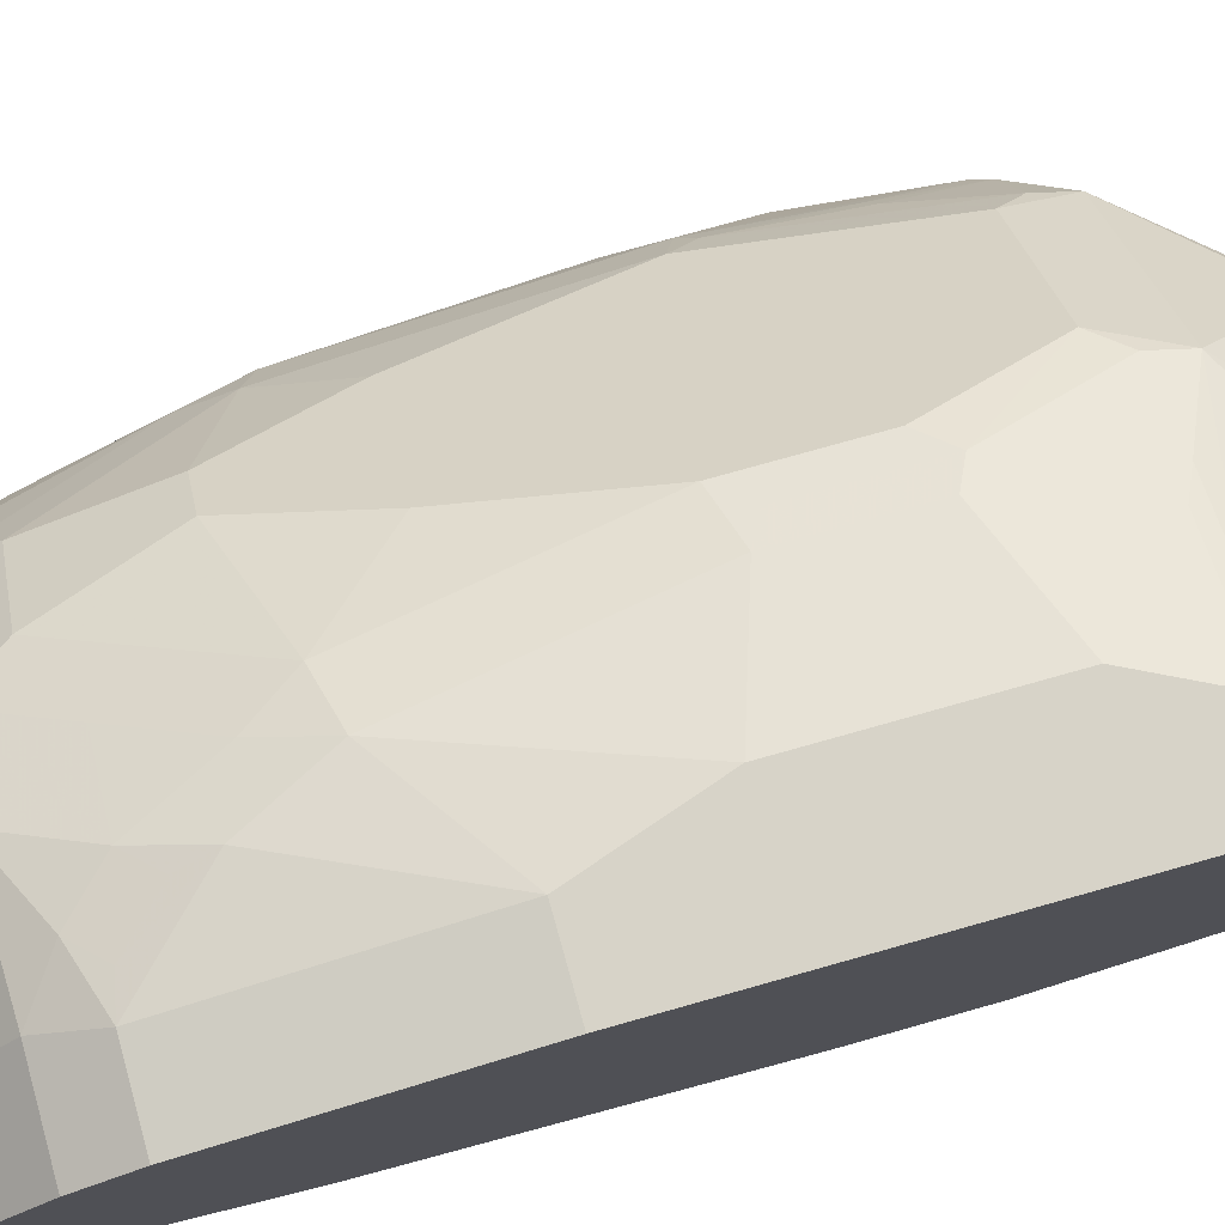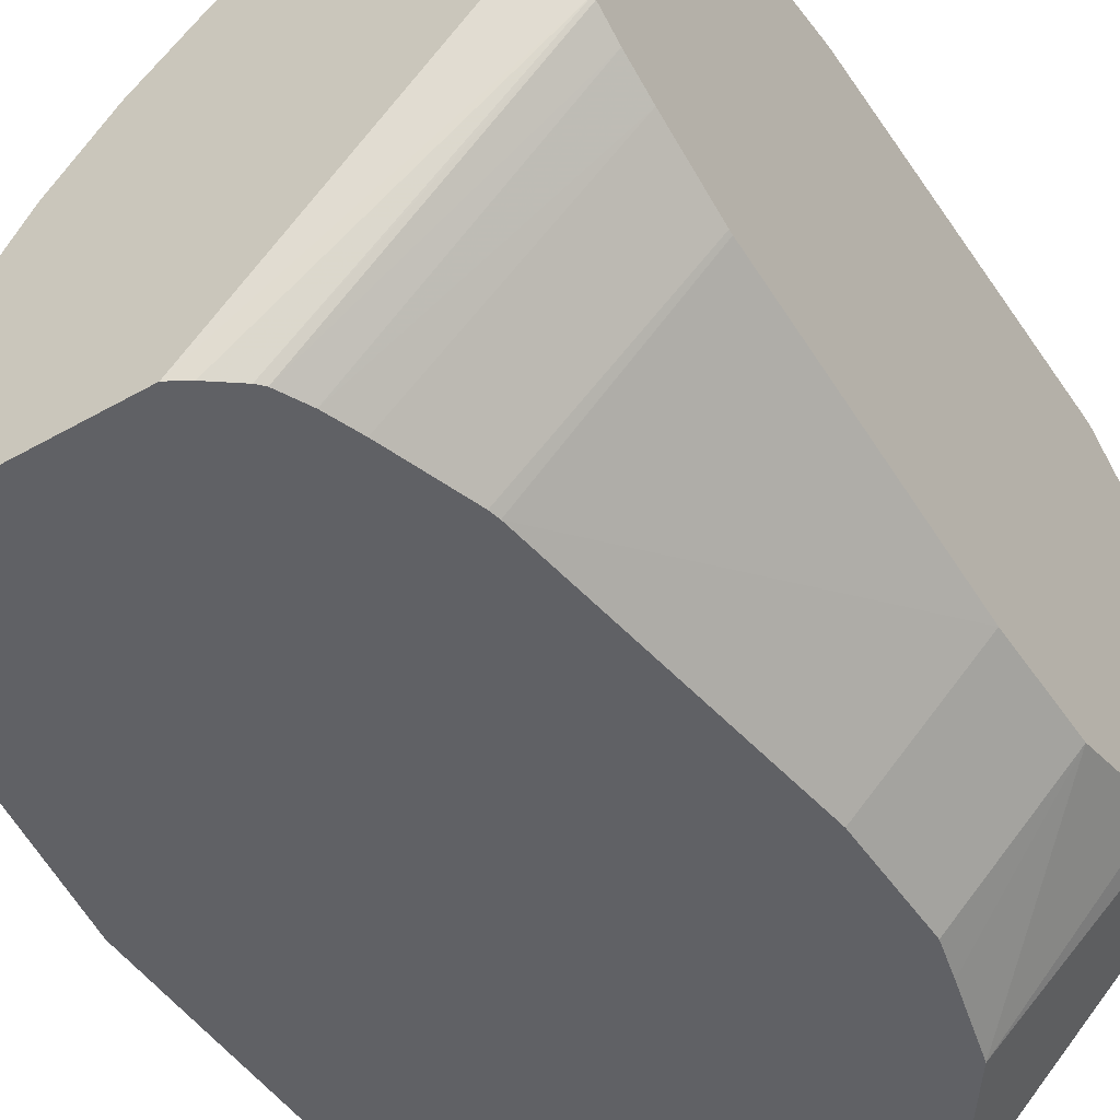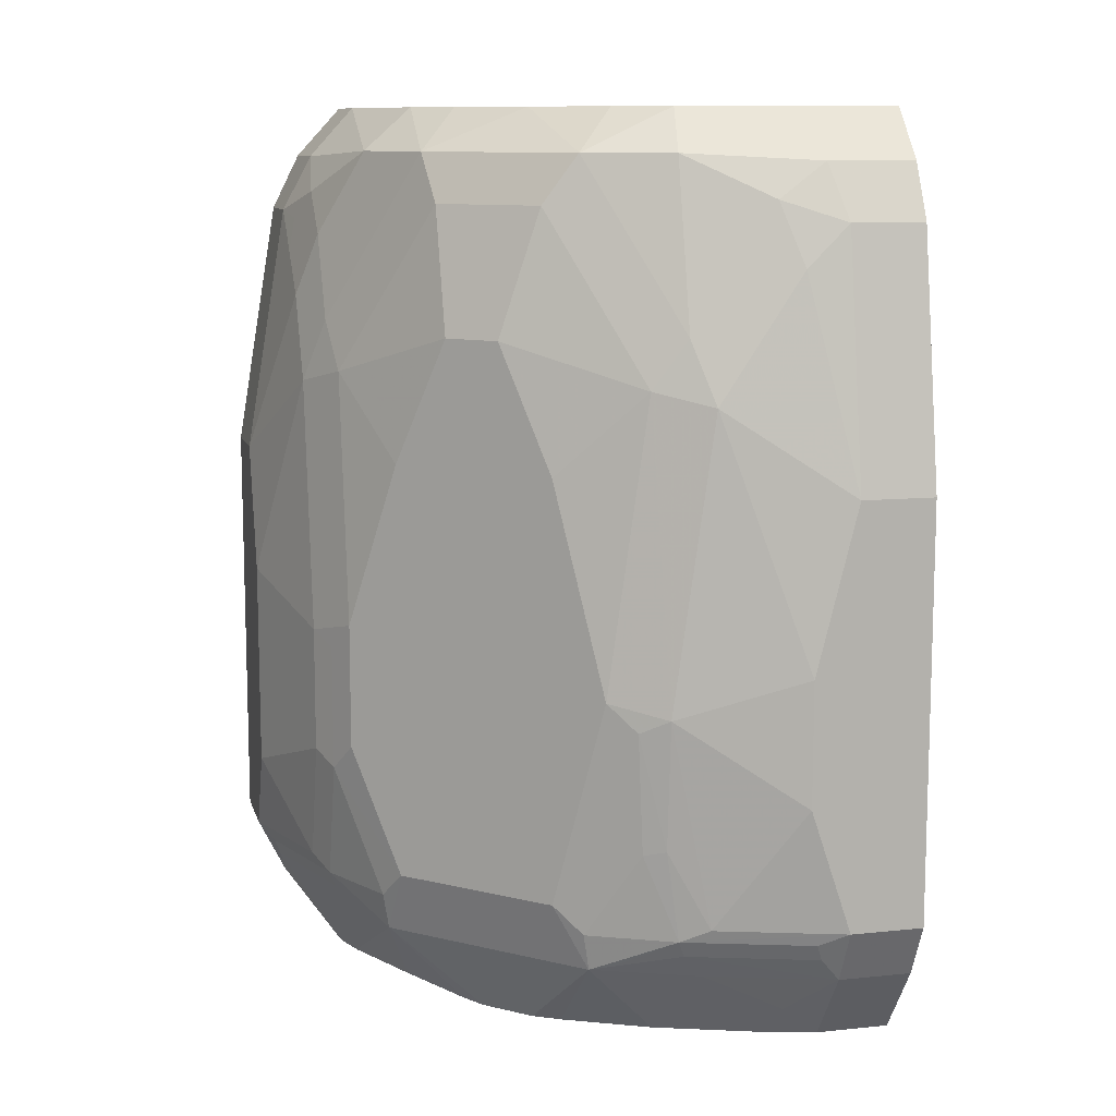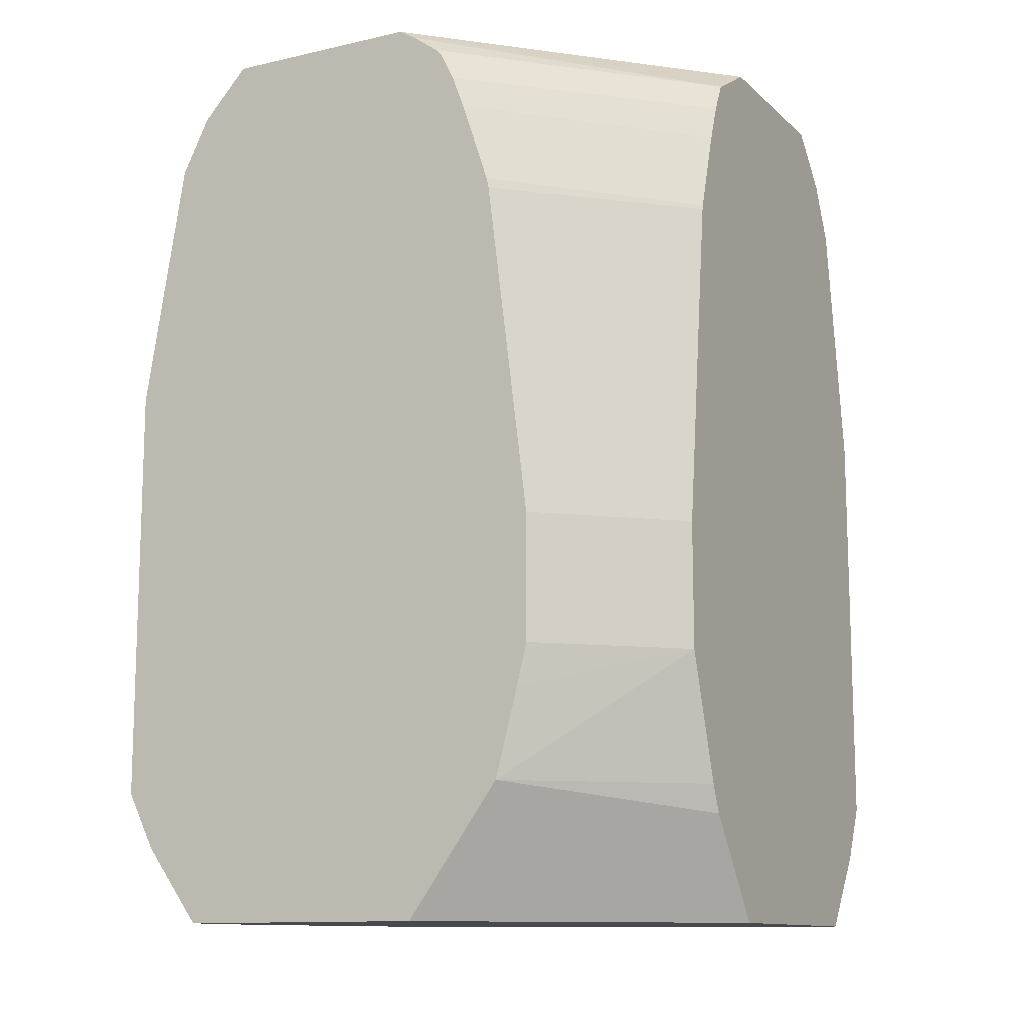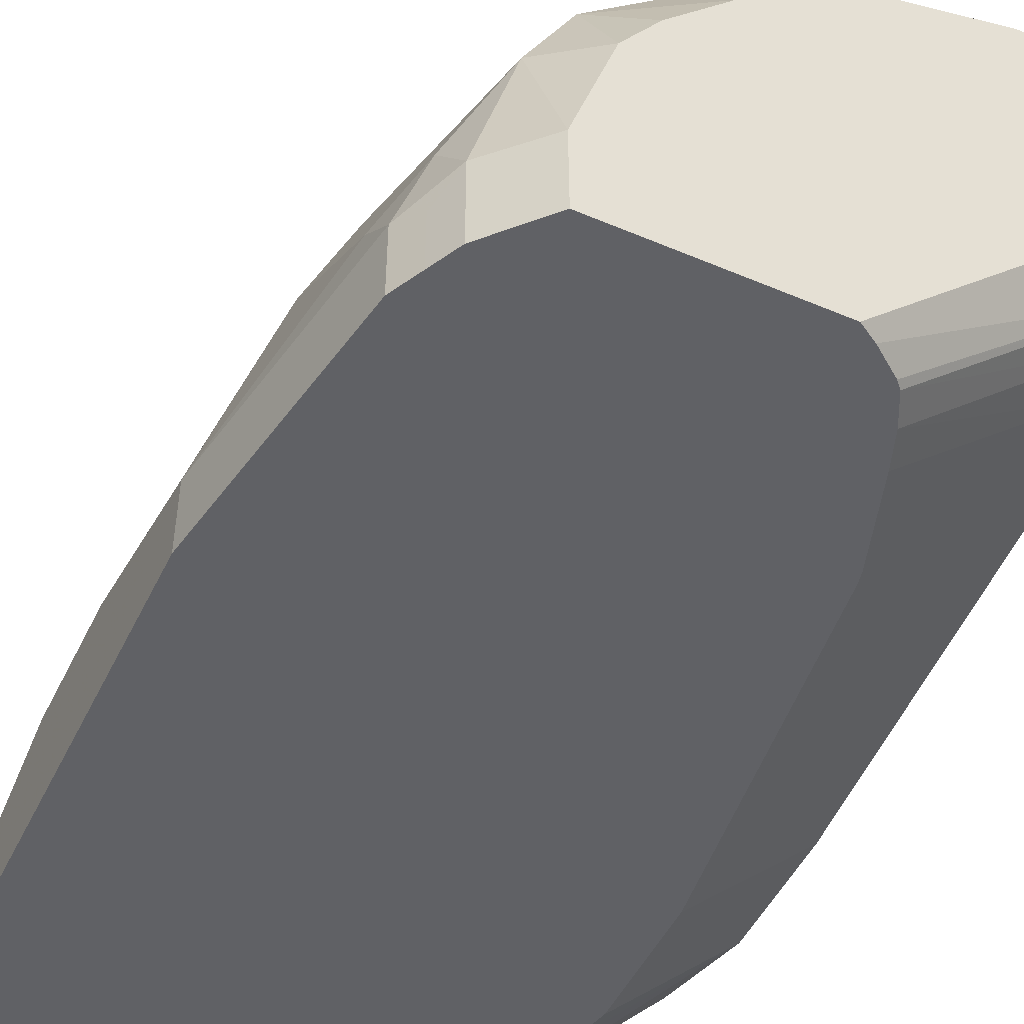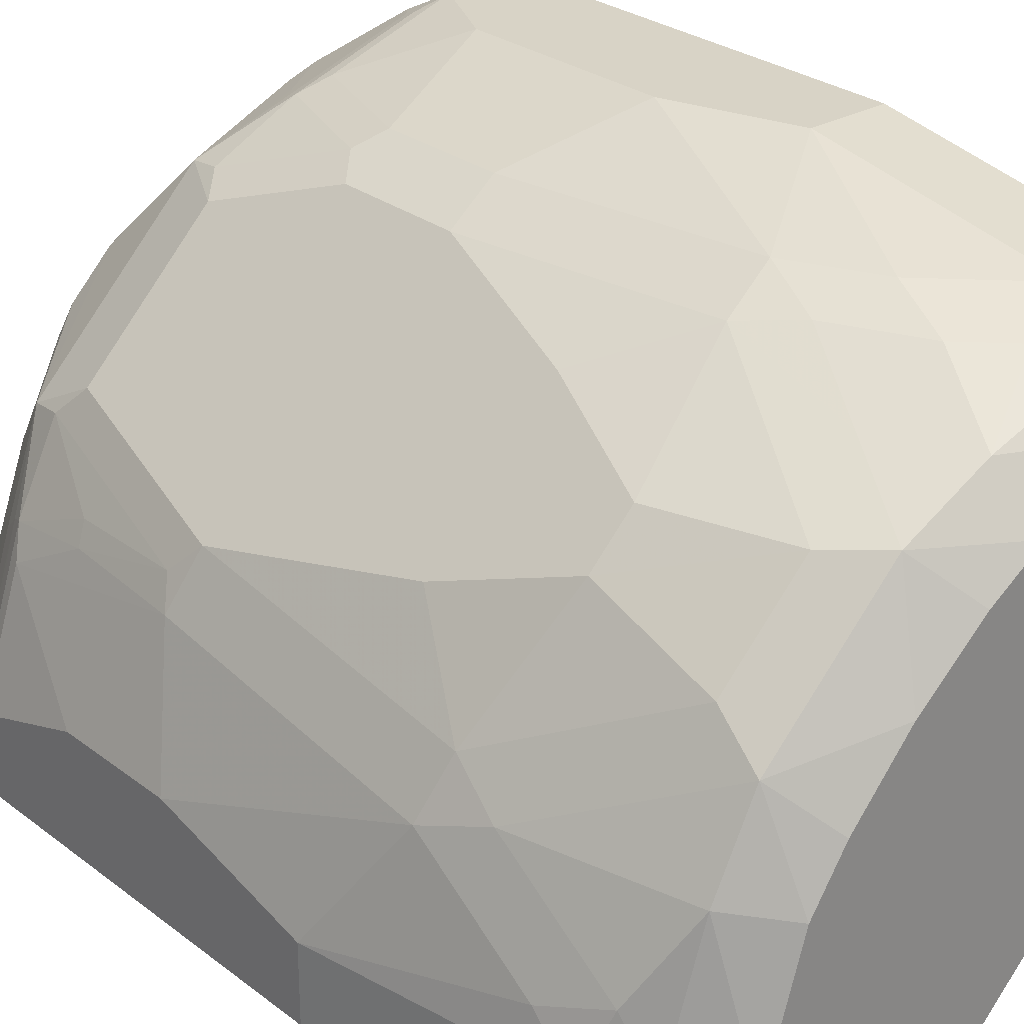
<metadata>
{"format":"obj","ext":"obj","renderer":"f3d","projection":"perspective","resolution":1024,"background":"white","views":[{"elev":76.5,"azim":-105.7,"up":"+Z"},{"elev":-48.0,"azim":-147.5,"up":"+Z"},{"elev":10.6,"azim":75.8,"up":"+Y"},{"elev":-12.0,"azim":-151.9,"up":"+Y"},{"elev":-49.4,"azim":154.8,"up":"+Z"},{"elev":27.9,"azim":138.9,"up":"+Z"}]}
</metadata>
<code>
v 0.1011 -0.1682 0.2289
v 0.2942 -0.1682 0.03992
v 0.1011 -0.1682 0.425
v 0.1011 -0.08767 0.1722
v 0.4903 -0.1682 0.03992
v 0.2217 -0.06729 0.03992
v 0.1914 -0.1682 0.425
v 0.1011 -0.109 0.4685
v 0.1011 -0.06597 0.1629
v 0.4903 -0.1682 0.09808
v 0.5339 -0.109 0.03992
v 0.1011 0.0327 0.1308
v 0.2041 0.0005252 0.03992
v 0.1962 -0.1682 0.4239
v 0.1635 -0.109 0.4685
v 0.1011 -0.06535 0.4903
v 0.4823 -0.1682 0.13
v 0.5339 -0.109 0.09808
v 0.5557 -0.06535 0.03992
v 0.1011 0.1308 0.1308
v 0.1962 0.0327 0.03992
v 0.2195 -0.1682 0.4156
v 0.3432 -0.1062 0.4086
v 0.2615 -0.109 0.4358
v 0.2779 -0.08989 0.4413
v 0.1798 -0.08989 0.474
v 0.1635 -0.06535 0.4903
v 0.1011 0.2615 0.4903
v 0.4489 -0.1682 0.2201
v 0.5012 -0.1416 0.1308
v 0.474 -0.1225 0.2452
v 0.5557 -0.06535 0.09808
v 0.5448 -0.07623 0.1199
v 0.5393 -0.08989 0.1144
v 0.5067 -0.08989 0.2125
v 0.5012 -0.109 0.1961
v 0.5557 0.2615 0.03992
v 0.1962 0.1308 0.03992
v 0.1011 0.3922 0.1635
v 0.2289 0.3922 0.03992
v 0.2855 -0.1682 0.3835
v 0.474 -0.1062 0.2779
v 0.3705 -0.05446 0.4032
v 0.3487 -0.07623 0.4141
v 0.2833 -0.07623 0.4467
v 0.2942 -0.09398 0.4331
v 0.3502 -0.1682 0.3502
v 0.3705 -0.1682 0.3378
v 0.1853 -0.07623 0.4794
v 0.2615 -0.06535 0.4576
v 0.1962 3.984e-05 0.4903
v 0.1635 0.2615 0.4903
v 0.1011 0.4576 0.4576
v 0.4156 -0.1682 0.2848
v 0.523 -0.06535 0.1961
v 0.5121 -0.07623 0.218
v 0.5557 0.0327 0.1308
v 0.4985 -0.09398 0.2289
v 0.4822 -0.1021 0.2615
v 0.523 0.4576 0.03992
v 0.5557 0.2615 0.09808
v 0.1011 0.3957 0.1642
v 0.2306 0.4003 0.03992
v 0.4031 -0.1682 0.3051
v 0.4794 -0.07623 0.2833
v 0.4685 -0.05446 0.3051
v 0.3378 0.04365 0.4358
v 0.316 0.02181 0.4467
v 0.3705 0.2724 0.4032
v 0.2942 0.0327 0.4576
v 0.1962 0.1635 0.4903
v 0.2615 0.3268 0.4576
v 0.2289 0.3922 0.4576
v 0.1962 0.4249 0.4576
v 0.1635 0.4576 0.4576
v 0.1011 0.4606 0.4561
v 0.523 0.09808 0.2289
v 0.5148 -0.004051 0.2289
v 0.5067 -0.008142 0.2452
v 0.5557 0.1308 0.1308
v 0.5121 0.4794 0.03992
v 0.523 0.4576 0.09808
v 0.523 0.4249 0.1308
v 0.523 0.3268 0.1961
v 0.1011 0.4606 0.185
v 0.252 0.4648 0.03992
v 0.5121 0.0872 0.2506
v 0.5012 0.109 0.2724
v 0.4685 0.2724 0.3051
v 0.3378 0.1417 0.4358
v 0.316 0.1199 0.4467
v 0.4358 0.3704 0.3378
v 0.4031 0.3704 0.3705
v 0.3051 0.3378 0.4358
v 0.2942 0.1308 0.4576
v 0.2779 0.3759 0.4413
v 0.2234 0.4195 0.4522
v 0.1907 0.4522 0.4522
v 0.2452 0.4413 0.4413
v 0.2125 0.474 0.4413
v 0.1744 0.5012 0.4358
v 0.1526 0.4794 0.4467
v 0.1011 0.4794 0.4467
v 0.5012 0.3378 0.2398
v 0.5012 0.5012 0.03992
v 0.5121 0.4794 0.08719
v 0.5012 0.5012 0.109
v 0.5067 0.474 0.1471
v 0.5067 0.3759 0.2125
v 0.1011 0.4903 0.1961
v 0.2615 0.4903 0.03992
v 0.4685 0.4032 0.2724
v 0.4358 0.4685 0.3051
v 0.3705 0.4685 0.3705
v 0.3378 0.4032 0.4032
v 0.3432 0.5066 0.3759
v 0.3106 0.4413 0.4086
v 0.2779 0.5066 0.4086
v 0.1011 0.5012 0.4358
v 0.1011 0.4934 0.4398
v 0.1712 0.5402 0.4
v 0.4654 0.5402 0.03992
v 0.474 0.5066 0.2125
v 0.4654 0.5402 0.1058
v 0.474 0.4413 0.2452
v 0.1011 0.5121 0.207
v 0.2724 0.5121 0.03992
v 0.4413 0.5066 0.2779
v 0.4086 0.5066 0.3105
v 0.3627 0.5402 0.2973
v 0.3104 0.5402 0.3431
v 0.2698 0.5402 0.3698
v 0.1011 0.5402 0.4
v 0.3109 0.5402 0.03992
v 0.4352 0.5402 0.2044
v 0.1011 0.5142 0.2091
v 0.2772 0.5172 0.03992
v 0.4084 0.5402 0.245
v 0.1011 0.5402 0.2532
v 0.2974 0.5321 0.03992
f 74 98 75
f 73 99 97
f 73 98 74
f 73 97 98
f 72 95 94
f 72 99 73
f 69 93 94
f 71 95 72
f 69 94 90
f 69 92 93
f 75 98 100
f 69 89 92
f 72 96 99
f 75 100 101
f 81 107 106
f 75 102 76
f 83 109 84
f 83 108 109
f 82 108 83
f 82 107 108
f 82 106 107
f 68 95 70
f 75 101 102
f 81 105 107
f 77 104 88
f 77 84 104
f 77 80 84
f 77 87 78
f 77 88 87
f 76 102 103
f 78 87 79
f 68 91 95
f 61 83 84
f 67 90 91
f 43 69 90
f 43 90 67
f 44 68 45
f 45 68 70
f 45 70 50
f 50 70 51
f 51 70 95
f 51 95 71
f 52 72 73
f 52 73 74
f 52 74 75
f 52 71 72
f 53 75 76
f 55 57 77
f 55 77 78
f 55 78 56
f 56 59 58
f 66 88 89
f 66 87 88
f 65 87 66
f 65 79 87
f 63 85 86
f 62 85 63
f 67 91 68
f 61 84 80
f 61 82 83
f 60 106 82
f 60 81 106
f 57 80 77
f 56 79 65
f 56 78 79
f 84 109 104
f 85 110 111
f 93 115 94
f 88 104 89
f 112 125 128
f 112 128 113
f 113 128 129
f 113 129 116
f 113 116 114
f 114 116 115
f 116 129 130
f 116 130 131
f 116 131 132
f 116 132 118
f 118 132 121
f 121 132 131
f 121 131 130
f 121 130 138
f 121 138 135
f 121 135 124
f 121 124 122
f 136 140 137
f 134 136 139
f 134 140 136
f 128 130 129
f 128 138 130
f 128 135 138
f 110 127 111
f 126 137 127
f 123 135 128
f 123 124 135
f 123 128 125
f 121 139 133
f 121 134 139
f 121 122 134
f 126 136 137
f 85 111 86
f 110 126 127
f 109 123 125
f 89 104 92
f 90 95 91
f 90 94 95
f 92 104 112
f 92 112 113
f 92 113 114
f 92 114 93
f 43 89 69
f 93 114 115
f 94 115 116
f 94 116 117
f 94 117 96
f 96 117 99
f 97 99 98
f 98 99 100
f 99 117 116
f 99 116 118
f 108 123 109
f 107 124 123
f 107 123 108
f 105 124 107
f 105 122 124
f 104 109 112
f 109 125 112
f 102 120 103
f 101 121 133
f 101 118 121
f 101 120 102
f 101 119 120
f 100 118 101
f 99 118 100
f 101 133 119
f 43 66 89
f 72 94 96
f 43 67 68
f 2 6 13
f 2 13 21
f 2 21 38
f 2 38 40
f 2 40 63
f 2 63 86
f 2 86 111
f 2 111 127
f 2 127 137
f 2 137 140
f 2 140 134
f 2 134 122
f 2 122 105
f 2 105 81
f 2 81 60
f 2 60 37
f 2 37 19
f 11 19 32
f 10 18 17
f 8 27 16
f 8 15 27
f 7 14 15
f 6 12 13
f 2 4 6
f 6 9 12
f 5 11 18
f 4 9 6
f 3 15 8
f 3 7 15
f 2 11 5
f 2 19 11
f 5 18 10
f 11 32 18
f 1 4 2
f 1 12 9
f 1 2 5
f 1 5 10
f 1 10 17
f 1 17 29
f 1 29 54
f 1 54 64
f 1 64 48
f 1 48 47
f 1 47 41
f 1 41 22
f 1 22 14
f 1 14 7
f 1 7 3
f 1 3 8
f 43 68 44
f 1 16 28
f 1 28 53
f 1 20 12
f 1 39 20
f 1 62 39
f 1 85 62
f 1 110 85
f 1 126 110
f 1 9 4
f 1 136 126
f 1 133 139
f 1 119 133
f 1 120 119
f 1 103 120
f 1 76 103
f 1 53 76
f 1 139 136
f 12 20 38
f 1 8 16
f 12 21 13
f 25 45 26
f 26 45 49
f 26 49 27
f 27 49 45
f 27 45 50
f 27 50 51
f 28 52 75
f 28 75 53
f 29 31 42
f 29 42 54
f 30 36 31
f 31 36 42
f 32 55 56
f 32 56 33
f 32 57 55
f 33 56 35
f 33 35 34
f 12 38 21
f 42 66 43
f 42 65 66
f 42 56 65
f 42 59 56
f 42 64 54
f 25 46 45
f 42 48 64
f 39 62 63
f 37 82 61
f 37 60 82
f 36 59 42
f 36 58 59
f 35 56 58
f 39 63 40
f 24 46 25
f 35 58 36
f 23 47 48
f 23 48 42
f 14 23 24
f 14 24 25
f 14 25 26
f 14 26 15
f 15 26 27
f 16 27 51
f 16 71 52
f 16 52 28
f 17 18 30
f 17 30 31
f 17 31 29
f 18 32 33
f 18 33 34
f 18 34 35
f 16 51 71
f 18 36 30
f 23 41 47
f 18 35 36
f 23 46 24
f 23 45 46
f 23 44 45
f 23 43 44
f 23 42 43
f 22 41 23
f 14 22 23
f 20 40 38
f 20 39 40
f 19 57 32
f 19 80 57
f 19 61 80
f 19 37 61

</code>
